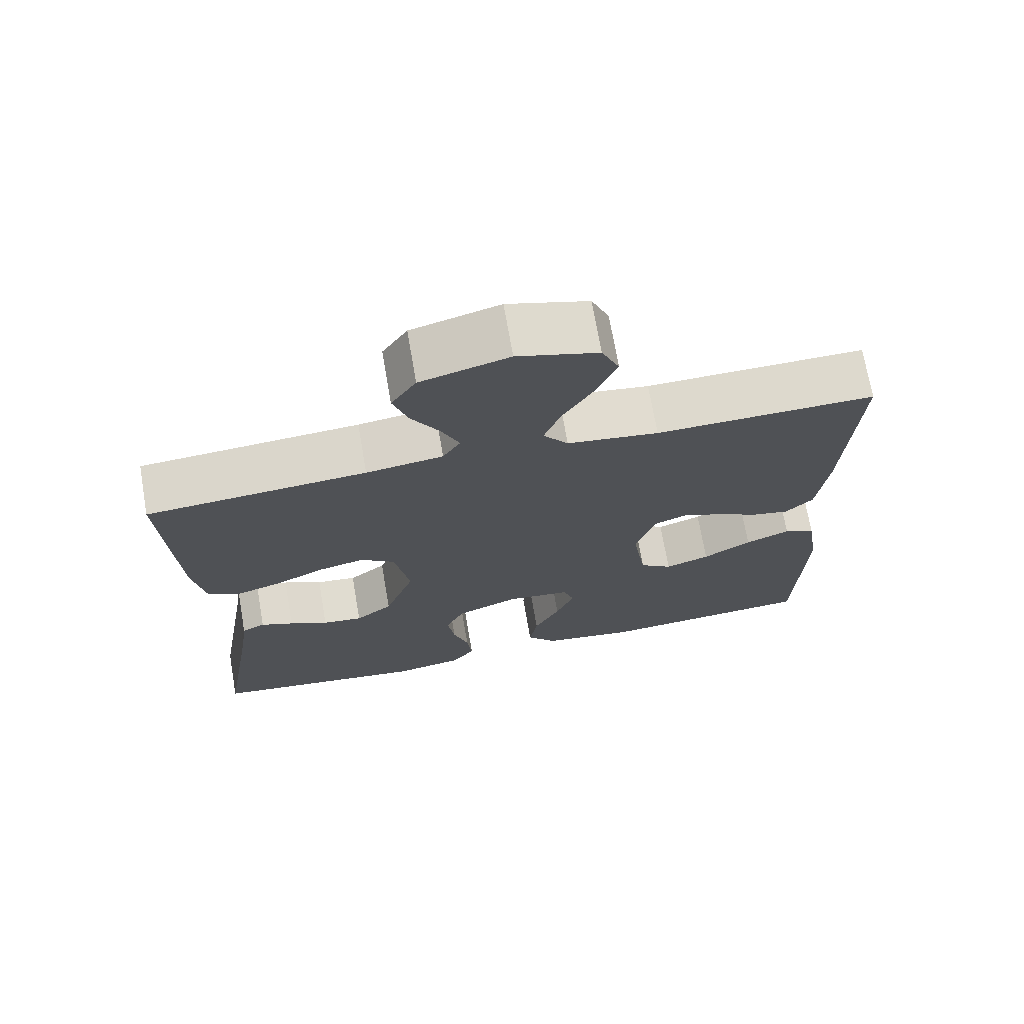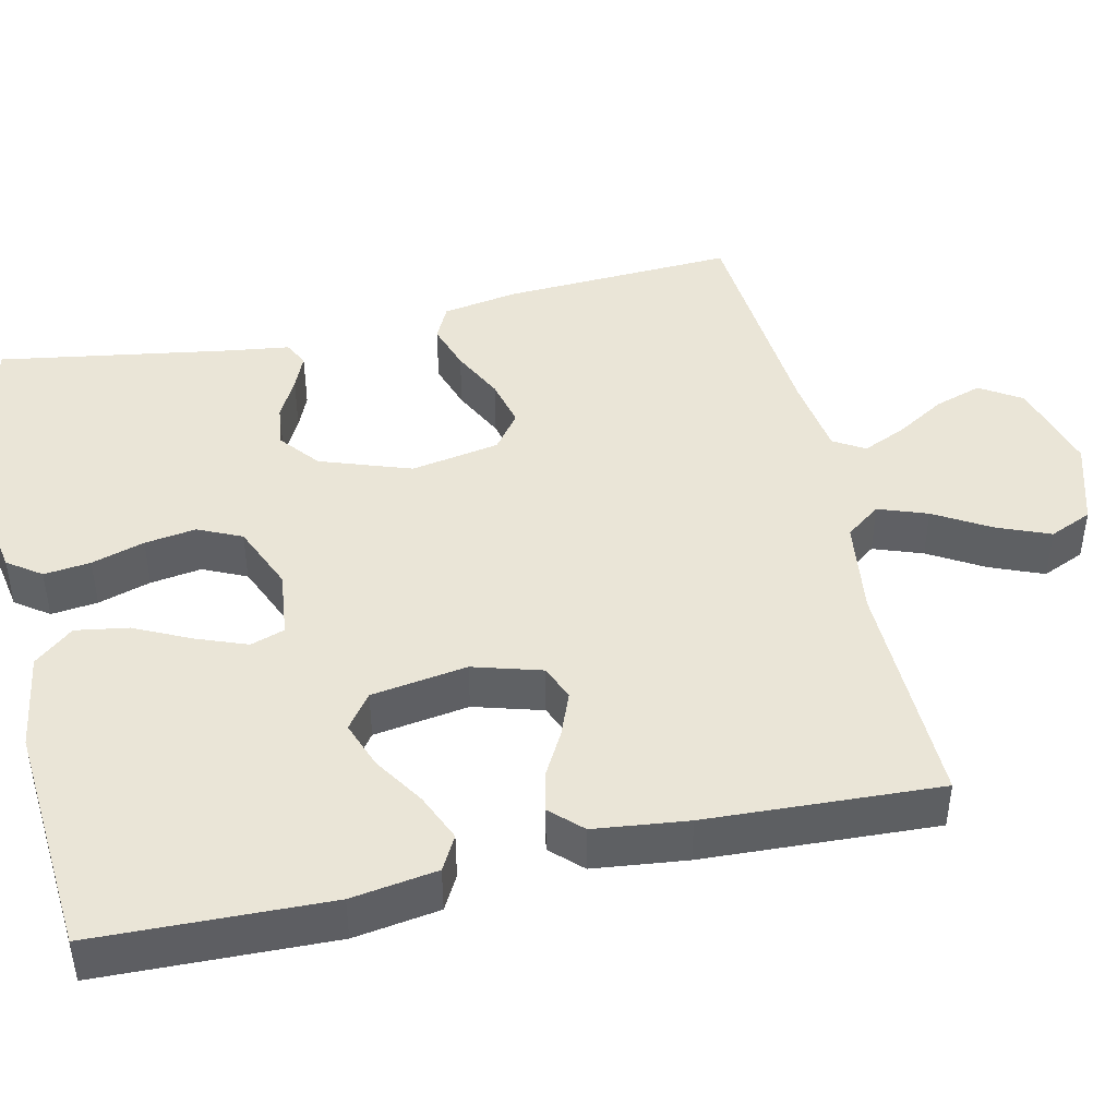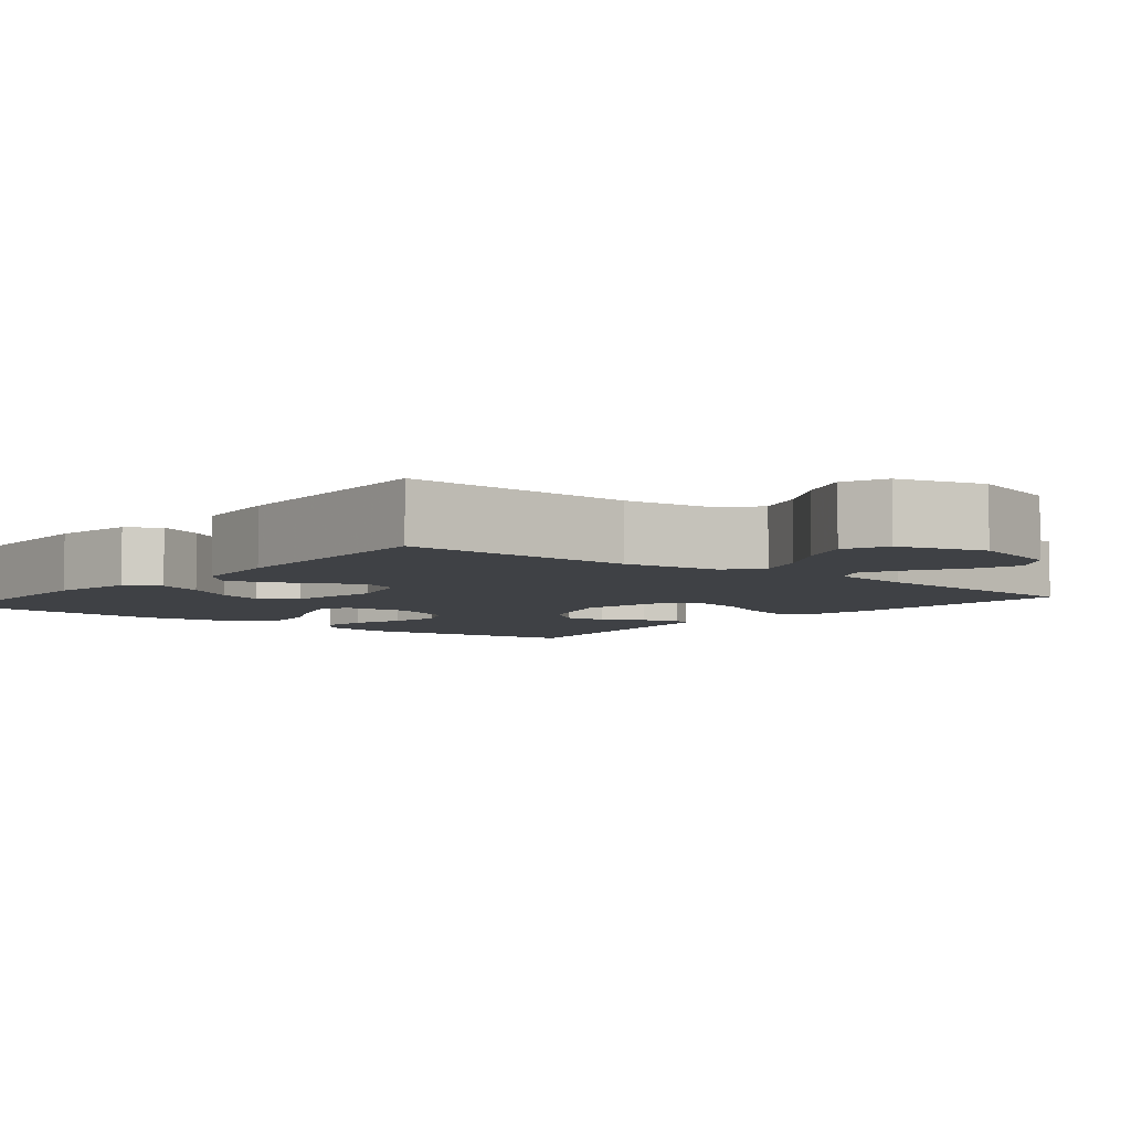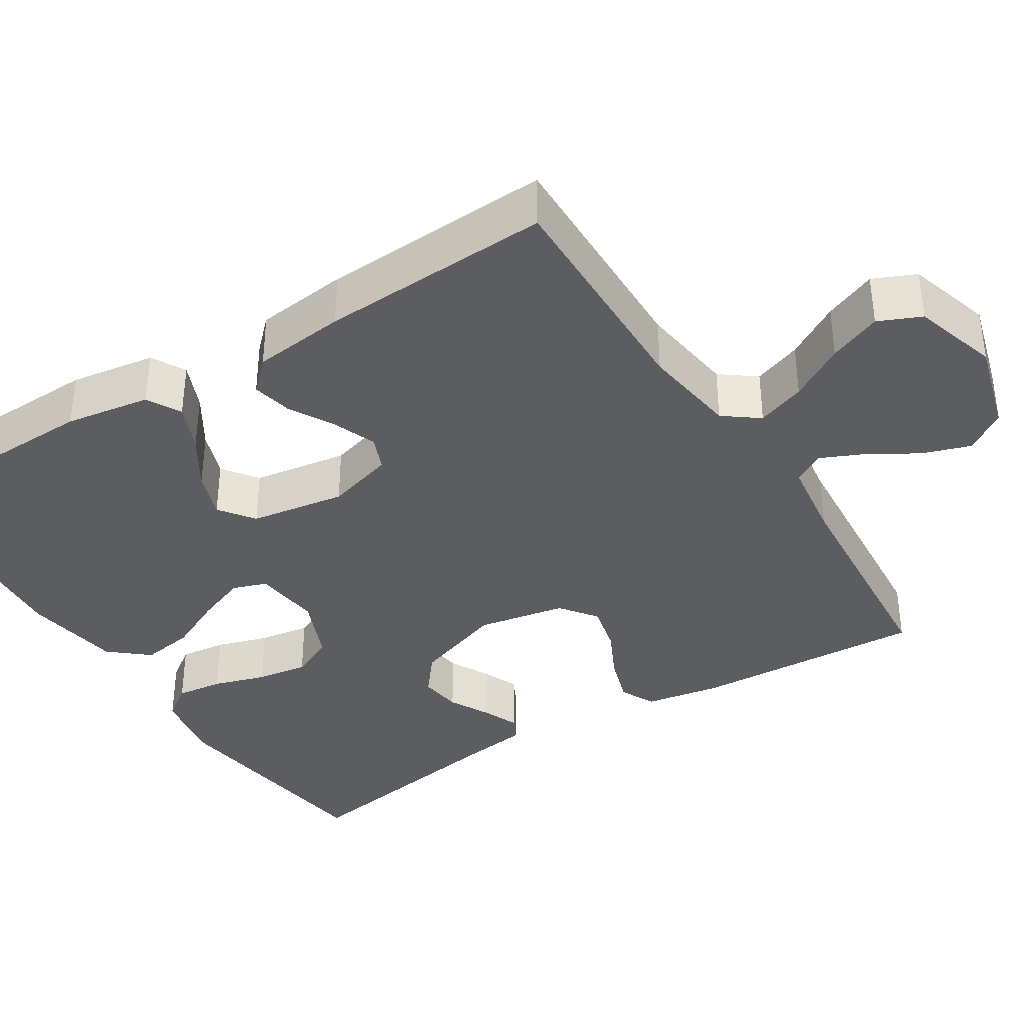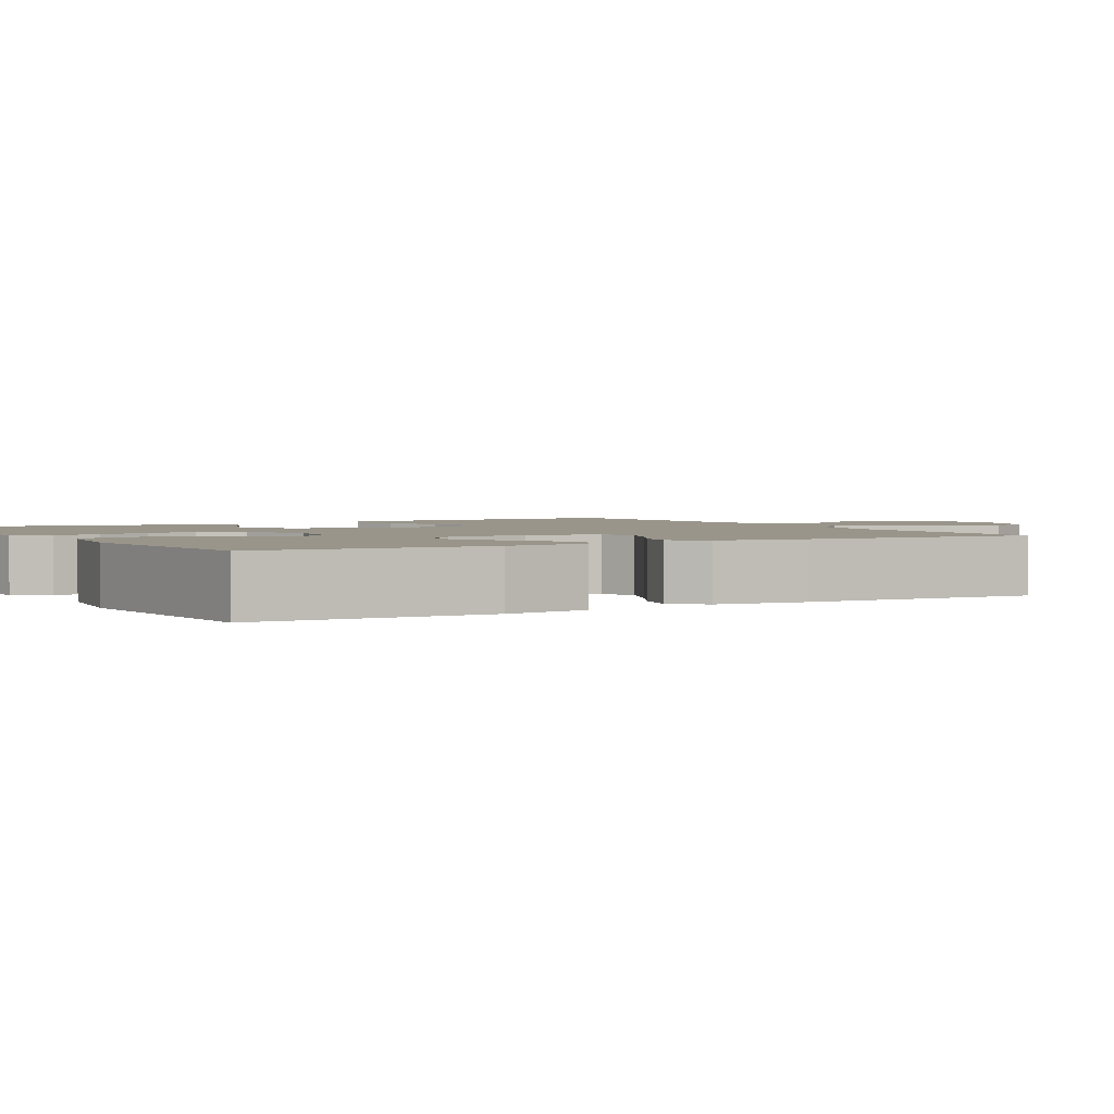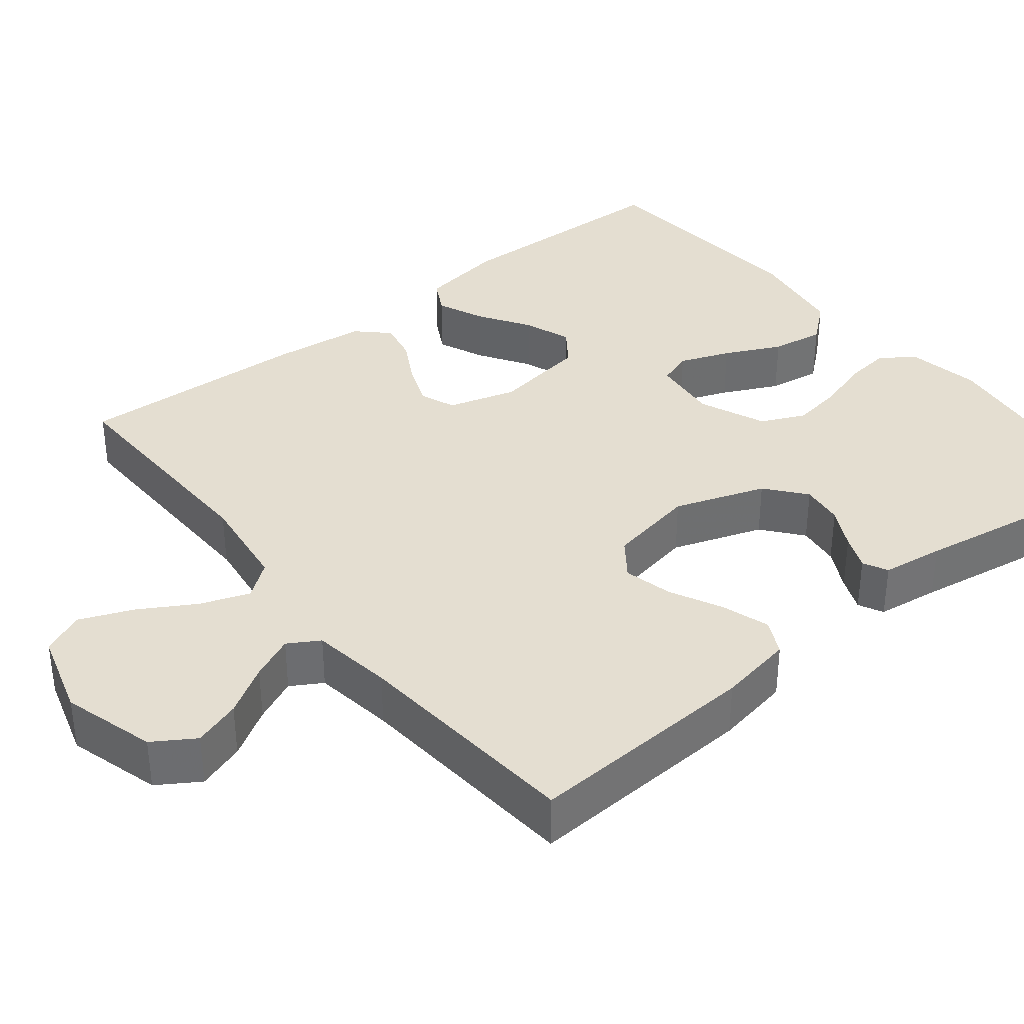
<metadata>
{"format":"obj","ext":"obj","renderer":"f3d","projection":"perspective","resolution":1024,"background":"white","views":[{"elev":71.4,"azim":170.2,"up":"+Z"},{"elev":44.2,"azim":-102.8,"up":"+Y"},{"elev":-5.4,"azim":-39.2,"up":"+Y"},{"elev":-37.1,"azim":-57.8,"up":"+Y"},{"elev":2.2,"azim":-120.0,"up":"+Y"},{"elev":36.4,"azim":51.2,"up":"+Y"}]}
</metadata>
<code>
v 0.5 0.07 0.5
v 0.485 0.07 0.2
v 0.468 0.07 0.103
v 0.423 0.07 0.081
v 0.361 0.07 0.101
v 0.294 0.07 0.134
v 0.231 0.07 0.149
v 0.184 0.07 0.114
v 0.163 0.07 0
v 0.204 0.07 -0.117
v 0.255 0.07 -0.158
v 0.31 0.07 -0.151
v 0.363 0.07 -0.123
v 0.408 0.07 -0.104
v 0.44 0.07 -0.12
v 0.451 0.07 -0.2
v 0.5 0.07 -0.5
v 0.2 0.07 -0.54
v 0.105 0.07 -0.523
v 0.074 0.07 -0.48
v 0.081 0.07 -0.42
v 0.102 0.07 -0.352
v 0.112 0.07 -0.286
v 0.086 0.07 -0.23
v 0 0.07 -0.194
v -0.087 0.07 -0.204
v -0.102 0.07 -0.248
v -0.077 0.07 -0.313
v -0.042 0.07 -0.385
v -0.031 0.07 -0.453
v -0.073 0.07 -0.503
v -0.2 0.07 -0.523
v -0.5 0.07 -0.5
v -0.509 0.07 -0.2
v -0.492 0.07 -0.09
v -0.448 0.07 -0.066
v -0.387 0.07 -0.092
v -0.321 0.07 -0.134
v -0.26 0.07 -0.156
v -0.215 0.07 -0.123
v -0.196 0.07 0
v -0.222 0.07 0.088
v -0.267 0.07 0.106
v -0.323 0.07 0.084
v -0.381 0.07 0.052
v -0.433 0.07 0.041
v -0.471 0.07 0.08
v -0.485 0.07 0.2
v -0.5 0.07 0.5
v -0.2 0.07 0.494
v -0.075 0.07 0.511
v -0.041 0.07 0.556
v -0.064 0.07 0.619
v -0.106 0.07 0.69
v -0.134 0.07 0.758
v -0.11 0.07 0.813
v 0 0.07 0.846
v 0.12 0.07 0.812
v 0.154 0.07 0.759
v 0.134 0.07 0.698
v 0.096 0.07 0.635
v 0.071 0.07 0.579
v 0.095 0.07 0.539
v 0.2 0.07 0.524
v 0.5 0 0.5
v 0.485 0 0.2
v 0.468 0 0.103
v 0.423 0 0.081
v 0.361 0 0.101
v 0.294 0 0.134
v 0.231 0 0.149
v 0.184 0 0.114
v 0.163 0 0
v 0.204 0 -0.117
v 0.255 0 -0.158
v 0.31 0 -0.151
v 0.363 0 -0.123
v 0.408 0 -0.104
v 0.44 0 -0.12
v 0.451 0 -0.2
v 0.5 0 -0.5
v 0.2 0 -0.54
v 0.105 0 -0.523
v 0.074 0 -0.48
v 0.081 0 -0.42
v 0.102 0 -0.352
v 0.112 0 -0.286
v 0.086 0 -0.23
v 0 0 -0.194
v -0.087 0 -0.204
v -0.102 0 -0.248
v -0.077 0 -0.313
v -0.042 0 -0.385
v -0.031 0 -0.453
v -0.073 0 -0.503
v -0.2 0 -0.523
v -0.5 0 -0.5
v -0.509 0 -0.2
v -0.492 0 -0.09
v -0.448 0 -0.066
v -0.387 0 -0.092
v -0.321 0 -0.134
v -0.26 0 -0.156
v -0.215 0 -0.123
v -0.196 0 0
v -0.222 0 0.088
v -0.267 0 0.106
v -0.323 0 0.084
v -0.381 0 0.052
v -0.433 0 0.041
v -0.471 0 0.08
v -0.485 0 0.2
v -0.5 0 0.5
v -0.2 0 0.494
v -0.075 0 0.511
v -0.041 0 0.556
v -0.064 0 0.619
v -0.106 0 0.69
v -0.134 0 0.758
v -0.11 0 0.813
v 0 0 0.846
v 0.12 0 0.812
v 0.154 0 0.759
v 0.134 0 0.698
v 0.096 0 0.635
v 0.071 0 0.579
v 0.095 0 0.539
v 0.2 0 0.524
f 59 60 61
f 58 59 61
f 57 58 61
f 56 57 61
f 55 56 61
f 54 55 61
f 53 54 61
f 52 53 61 62
f 51 52 62 63
f 48 49 50
f 47 48 50
f 46 47 50
f 45 46 50
f 44 45 50
f 43 44 50 51
f 51 63 64
f 43 51 64
f 42 43 64
f 36 37 38
f 35 36 38
f 34 35 38
f 33 34 38
f 32 33 38
f 31 32 38
f 30 31 38
f 29 30 38
f 28 29 38
f 27 28 38 39
f 26 27 39 40
f 20 21 22
f 19 20 22
f 18 19 22
f 17 18 22
f 16 17 22
f 16 22 23
f 15 16 23
f 14 15 23
f 13 14 23
f 12 13 23
f 11 12 23 24
f 4 5 6
f 3 4 6
f 2 3 6
f 1 2 6
f 64 1 6
f 64 6 7
f 64 7 8
f 42 64 8
f 41 42 8
f 41 8 9
f 40 41 9
f 26 40 9
f 25 26 9
f 10 11 24 25
f 9 10 25
f 125 124 123
f 125 123 122
f 125 122 121
f 125 121 120
f 125 120 119
f 125 119 118
f 125 118 117
f 126 125 117 116
f 127 126 116 115
f 114 113 112
f 114 112 111
f 114 111 110
f 114 110 109
f 114 109 108
f 115 114 108 107
f 128 127 115
f 128 115 107
f 128 107 106
f 102 101 100
f 102 100 99
f 102 99 98
f 102 98 97
f 102 97 96
f 102 96 95
f 102 95 94
f 102 94 93
f 102 93 92
f 103 102 92 91
f 104 103 91 90
f 86 85 84
f 86 84 83
f 86 83 82
f 86 82 81
f 86 81 80
f 87 86 80
f 87 80 79
f 87 79 78
f 87 78 77
f 87 77 76
f 88 87 76 75
f 70 69 68
f 70 68 67
f 70 67 66
f 70 66 65
f 70 65 128
f 71 70 128
f 72 71 128
f 72 128 106
f 72 106 105
f 73 72 105
f 73 105 104
f 73 104 90
f 73 90 89
f 89 88 75 74
f 89 74 73
f 1 65 66 2
f 2 66 67 3
f 3 67 68 4
f 4 68 69 5
f 5 69 70 6
f 6 70 71 7
f 7 71 72 8
f 8 72 73 9
f 9 73 74 10
f 10 74 75 11
f 11 75 76 12
f 12 76 77 13
f 13 77 78 14
f 14 78 79 15
f 15 79 80 16
f 16 80 81 17
f 17 81 82 18
f 18 82 83 19
f 19 83 84 20
f 20 84 85 21
f 21 85 86 22
f 22 86 87 23
f 23 87 88 24
f 24 88 89 25
f 25 89 90 26
f 26 90 91 27
f 27 91 92 28
f 28 92 93 29
f 29 93 94 30
f 30 94 95 31
f 31 95 96 32
f 32 96 97 33
f 33 97 98 34
f 34 98 99 35
f 35 99 100 36
f 36 100 101 37
f 37 101 102 38
f 38 102 103 39
f 39 103 104 40
f 40 104 105 41
f 41 105 106 42
f 42 106 107 43
f 43 107 108 44
f 44 108 109 45
f 45 109 110 46
f 46 110 111 47
f 47 111 112 48
f 48 112 113 49
f 49 113 114 50
f 50 114 115 51
f 51 115 116 52
f 52 116 117 53
f 53 117 118 54
f 54 118 119 55
f 55 119 120 56
f 56 120 121 57
f 57 121 122 58
f 58 122 123 59
f 59 123 124 60
f 60 124 125 61
f 61 125 126 62
f 62 126 127 63
f 63 127 128 64
f 64 128 65 1

</code>
